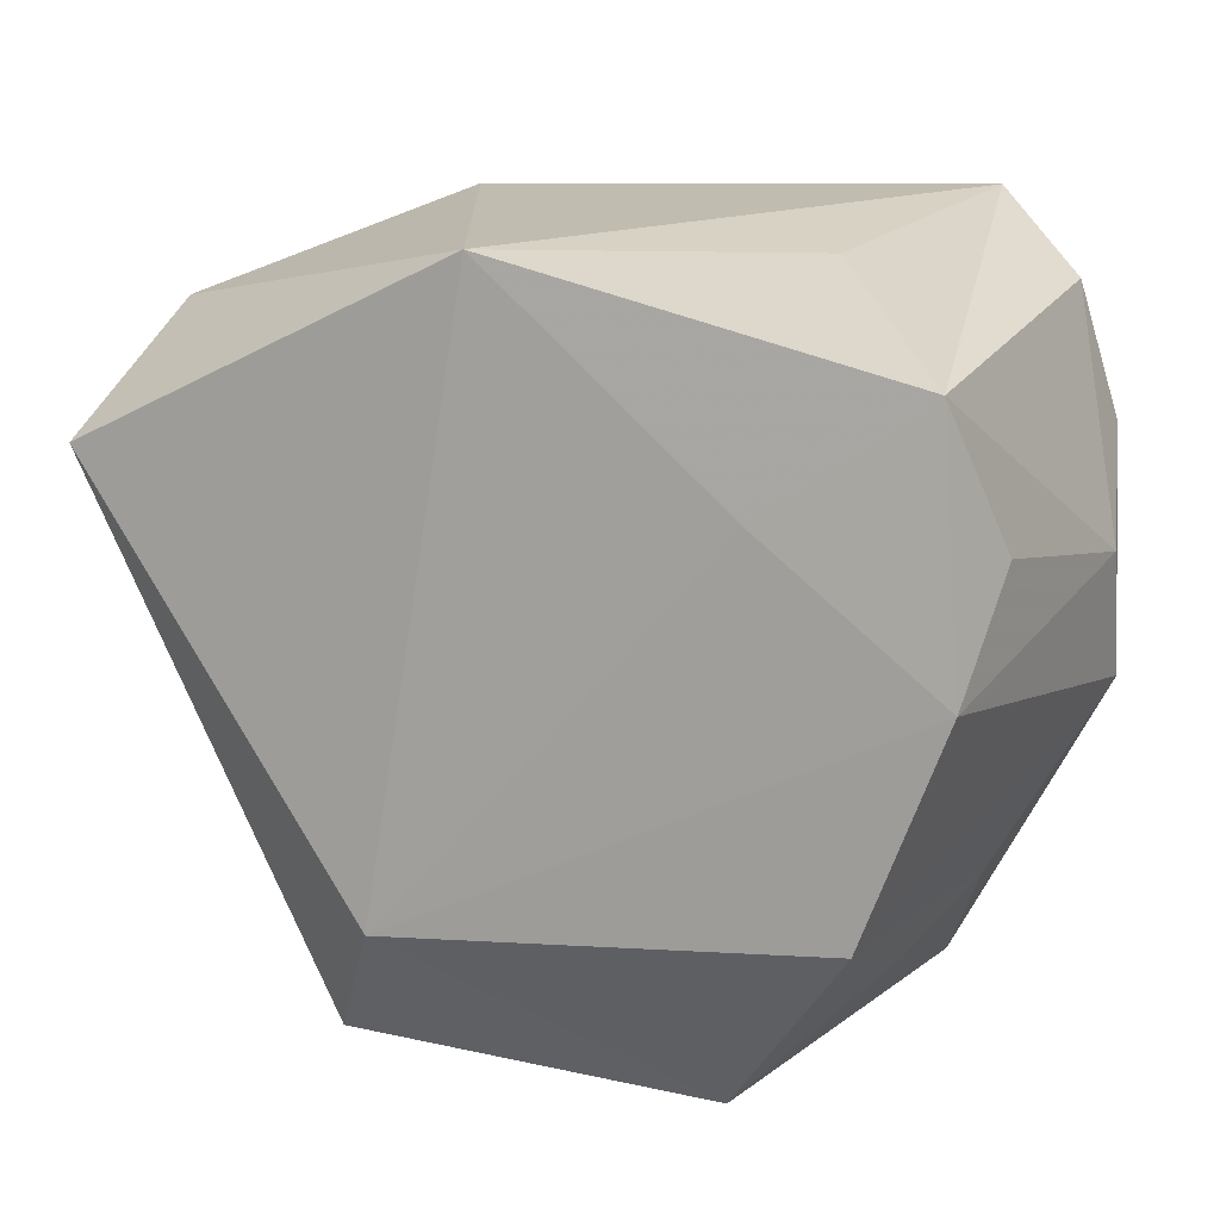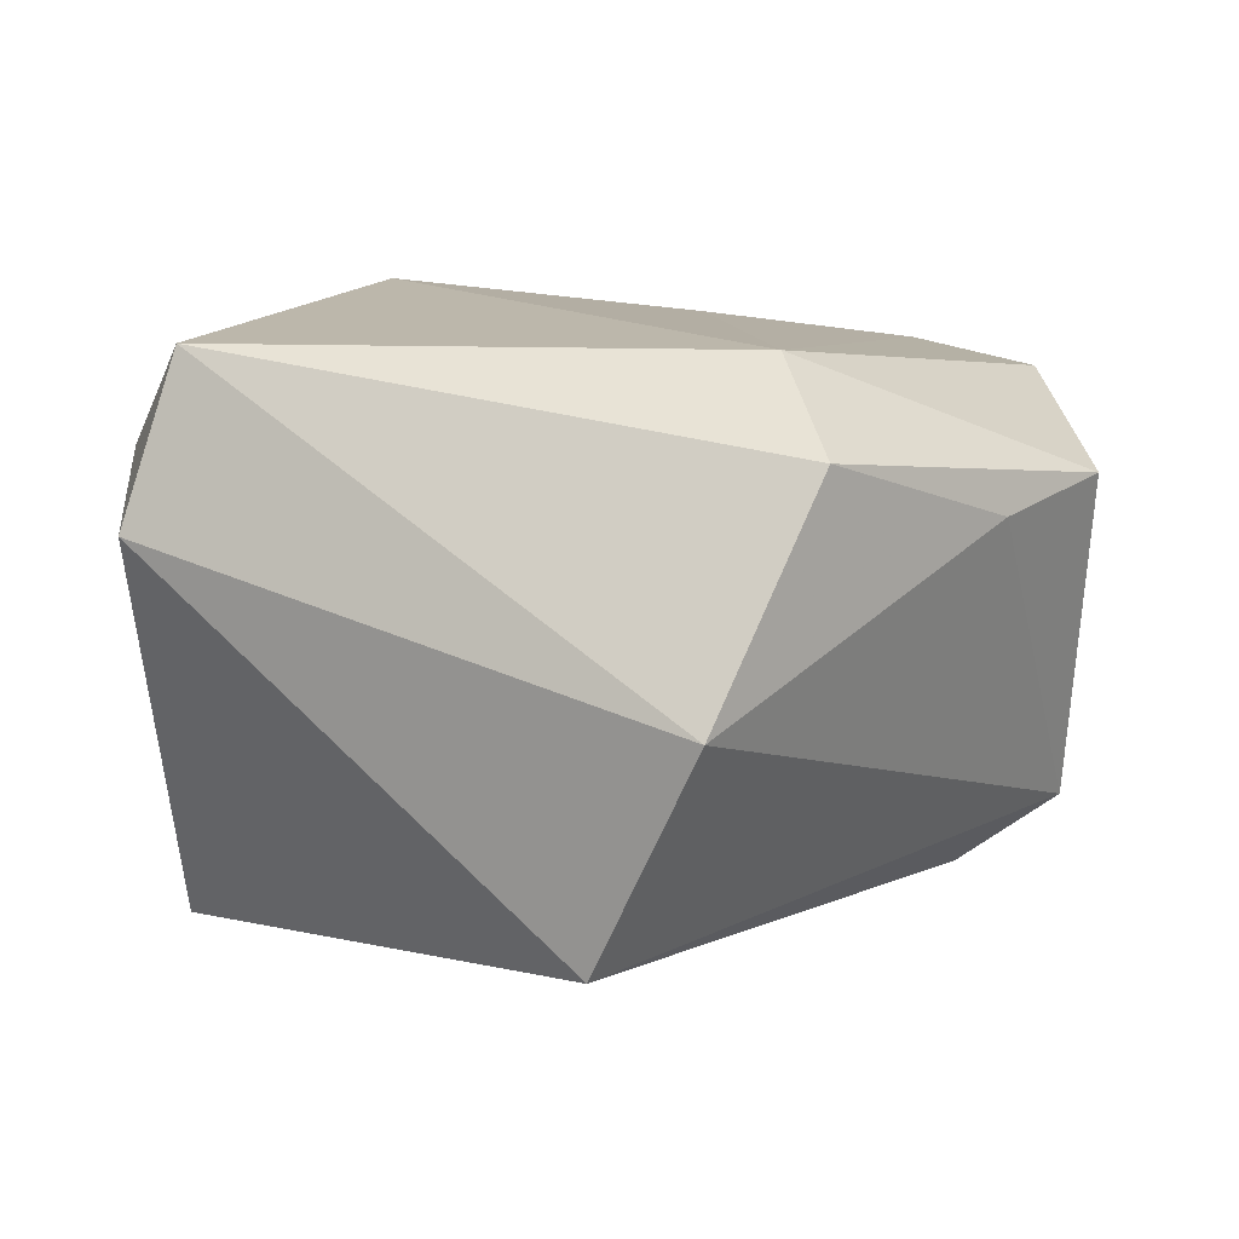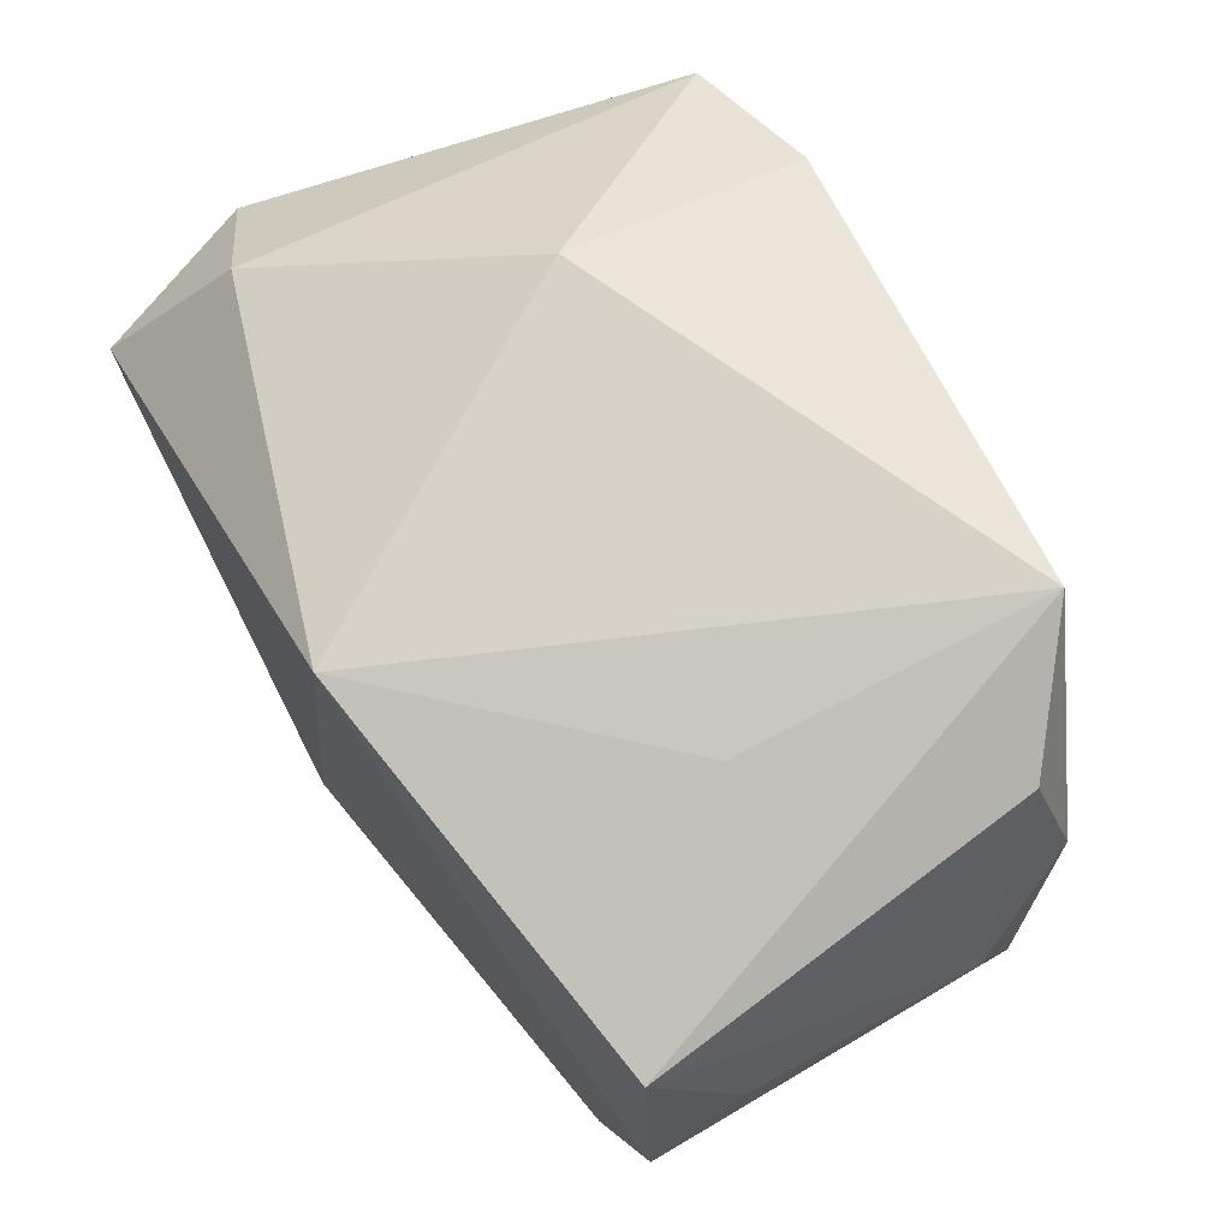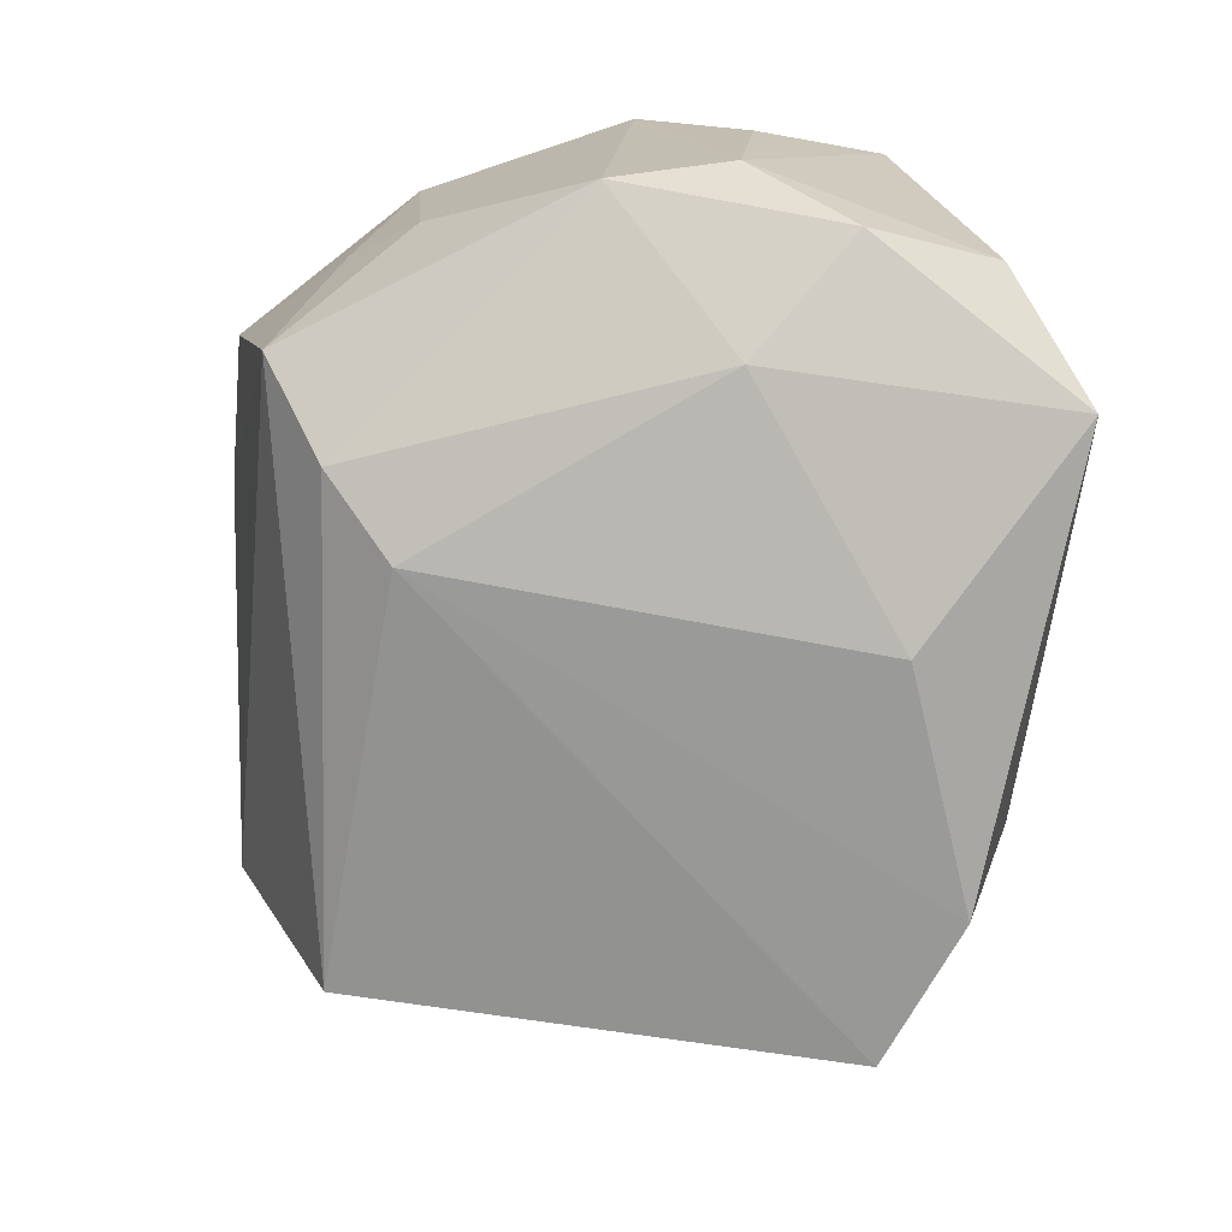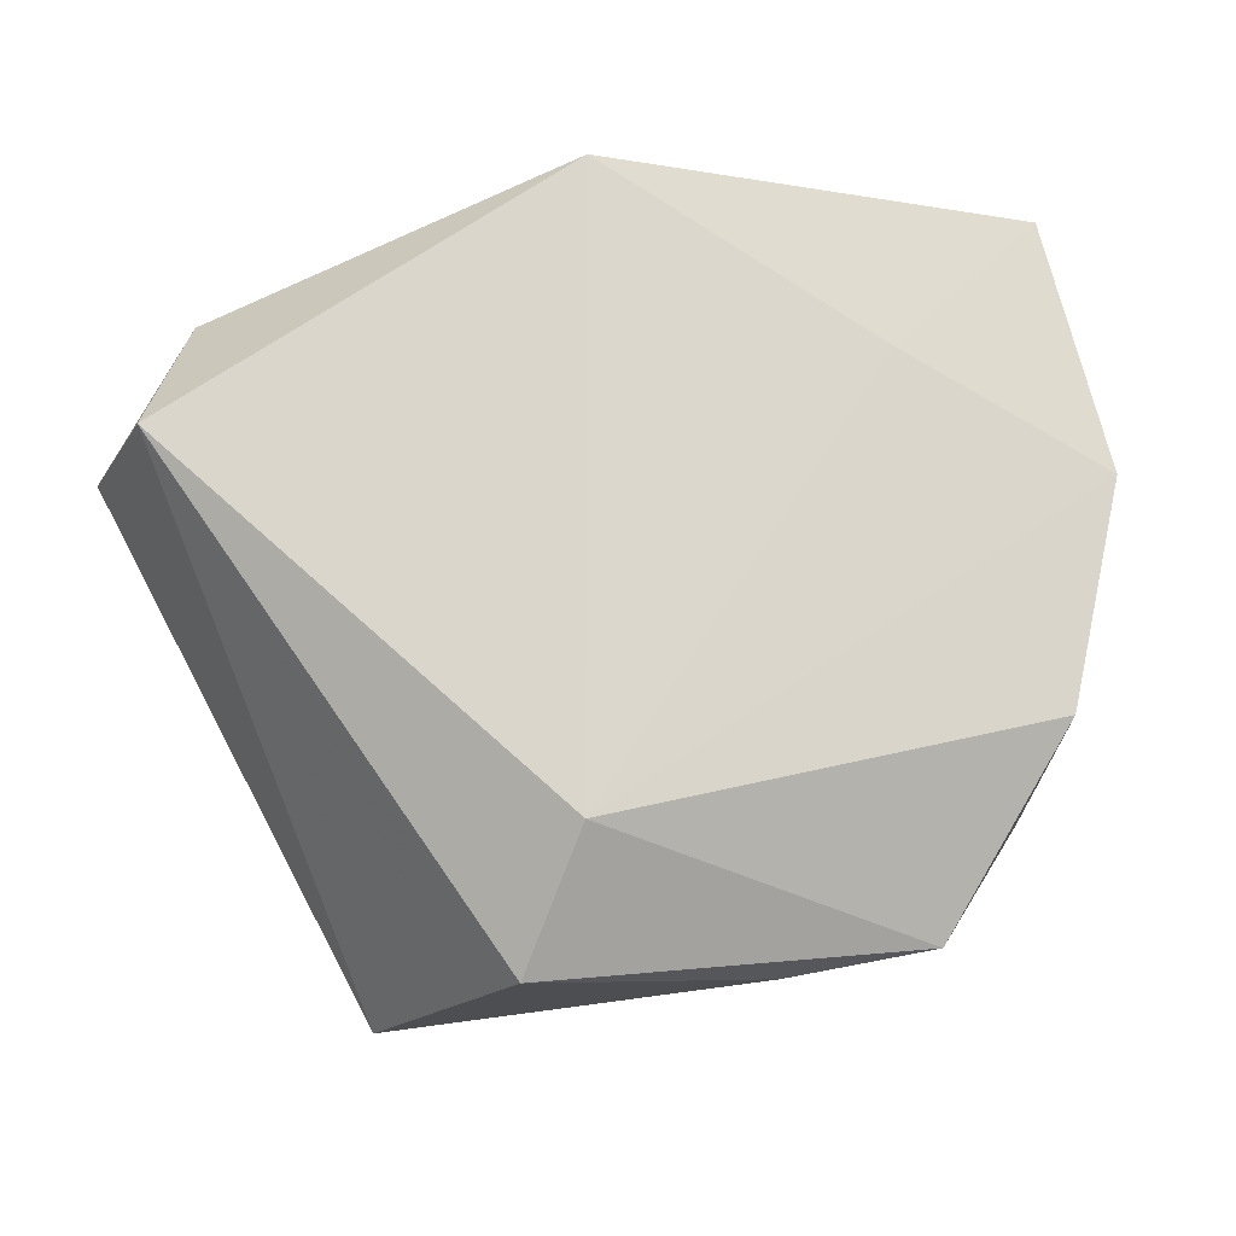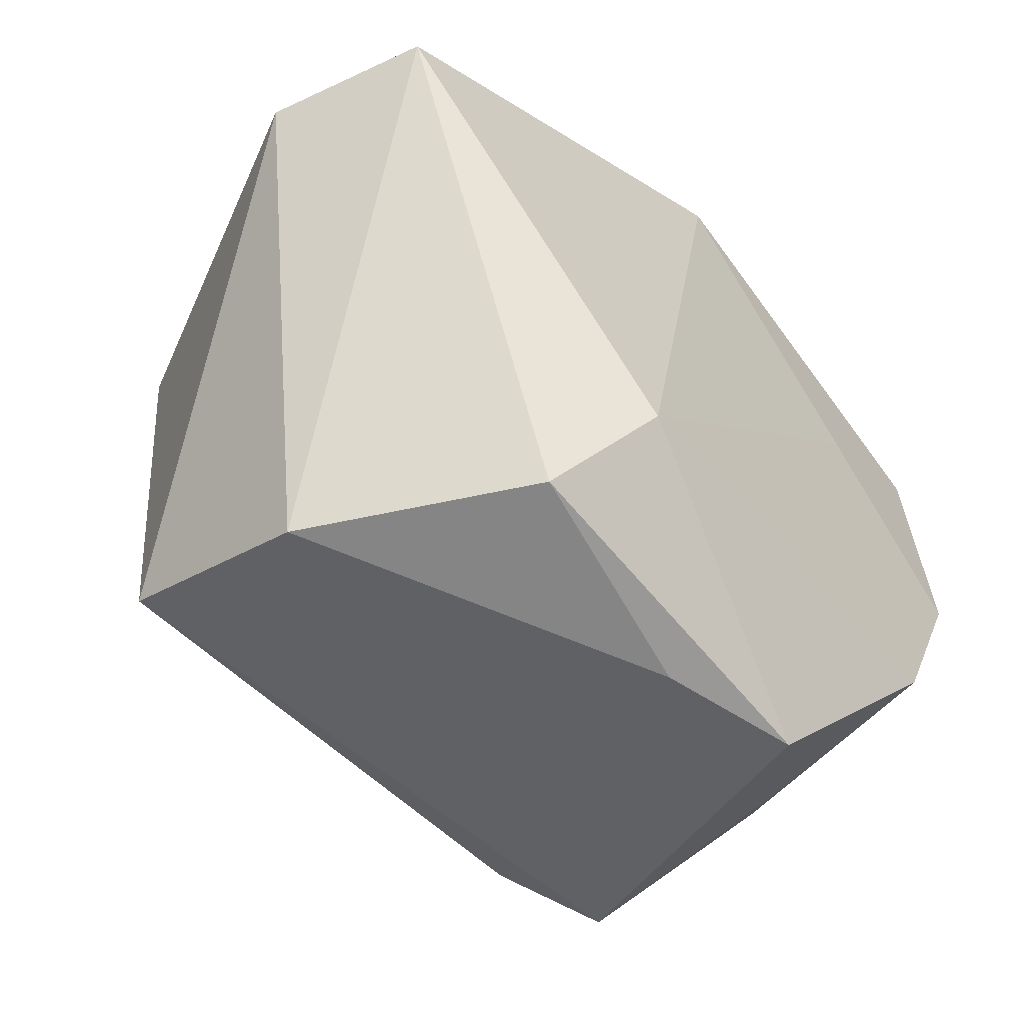
<metadata>
{"format":"obj","ext":"obj","renderer":"f3d","projection":"perspective","resolution":1024,"background":"white","views":[{"elev":9.6,"azim":30.6,"up":"+Y"},{"elev":14.5,"azim":-48.1,"up":"+Z"},{"elev":69.3,"azim":60.0,"up":"+Y"},{"elev":-72.8,"azim":85.9,"up":"+Z"},{"elev":73.6,"azim":-10.4,"up":"+Z"},{"elev":-57.4,"azim":-41.4,"up":"+Y"}]}
</metadata>
<code>
v 0.03186 0.005401 0.009224
v 0.01925 0.02661 -0.01825
v 0.01745 0.02263 0.002918
v -0.02505 0.01701 -0.02057
v 0.02499 -0.01813 0.01571
v 0.03195 0.003724 -0.007834
v 0.0222 -0.02195 0.002296
v 0.003922 -0.03032 0.009842
v 0.02928 0.01131 -0.01463
v 0.03012 0.01538 0.01542
v 0.007309 0.006958 -0.02106
v -0.01356 0.02661 -0.003926
v 0.01851 -0.02583 -0.01315
v 0.0256 -0.01696 -0.002339
v 0.03134 -0.002915 0.01552
v 0.006677 -0.01648 -0.0197
v 0.01227 -0.02137 -0.01755
v 0.003718 0.01615 -0.02223
v -0.006667 -0.02019 0.02067
v 0.01856 0.007492 0.01787
v 0.03072 -0.005143 -0.01195
v -0.01229 -0.02847 0.01542
v 0.001249 0.02315 0.02067
v 0.01431 -0.03043 0.01117
v -0.02261 -0.02763 0.0002312
v 0.02089 0.00447 -0.01864
v -0.01389 0.02182 -0.02174
v -0.0346 0.01069 0.008848
v -0.02435 -0.0199 -0.01612
v 0.02738 0.02072 -0.01223
v -0.02623 0.01933 0.01238
v -0.02995 0.009925 0.02067
f 32 25 22
f 28 25 32
f 24 22 8
f 8 22 25
f 32 22 19
f 19 23 32
f 19 22 24
f 24 5 19
f 32 23 31
f 31 28 32
f 28 31 4
f 4 27 16
f 15 19 5
f 24 8 13
f 13 8 25
f 3 23 10
f 10 2 3
f 3 2 23
f 16 27 18
f 27 2 18
f 23 2 12
f 12 31 23
f 12 2 27
f 27 4 12
f 12 4 31
f 25 28 29
f 28 4 29
f 29 4 16
f 29 13 25
f 17 13 29
f 16 17 29
f 23 19 20
f 19 15 20
f 10 23 20
f 20 15 10
f 7 5 24
f 24 13 7
f 10 15 1
f 1 6 10
f 15 6 1
f 14 7 13
f 5 7 14
f 21 9 6
f 21 13 17
f 21 14 13
f 21 6 15
f 21 15 5
f 5 14 21
f 30 2 10
f 30 9 2
f 10 6 30
f 6 9 30
f 26 18 2
f 2 9 26
f 26 17 16
f 26 21 17
f 9 21 26
f 16 18 11
f 11 26 16
f 18 26 11

</code>
